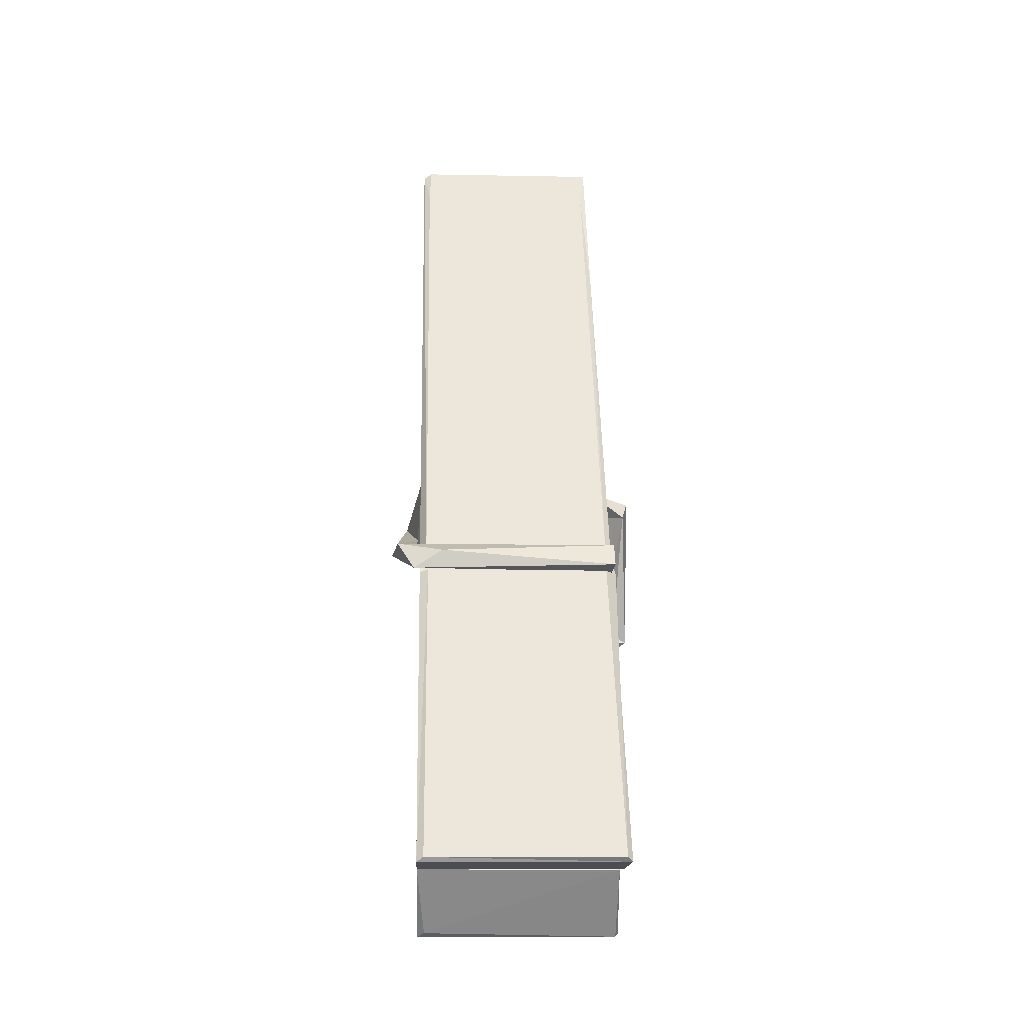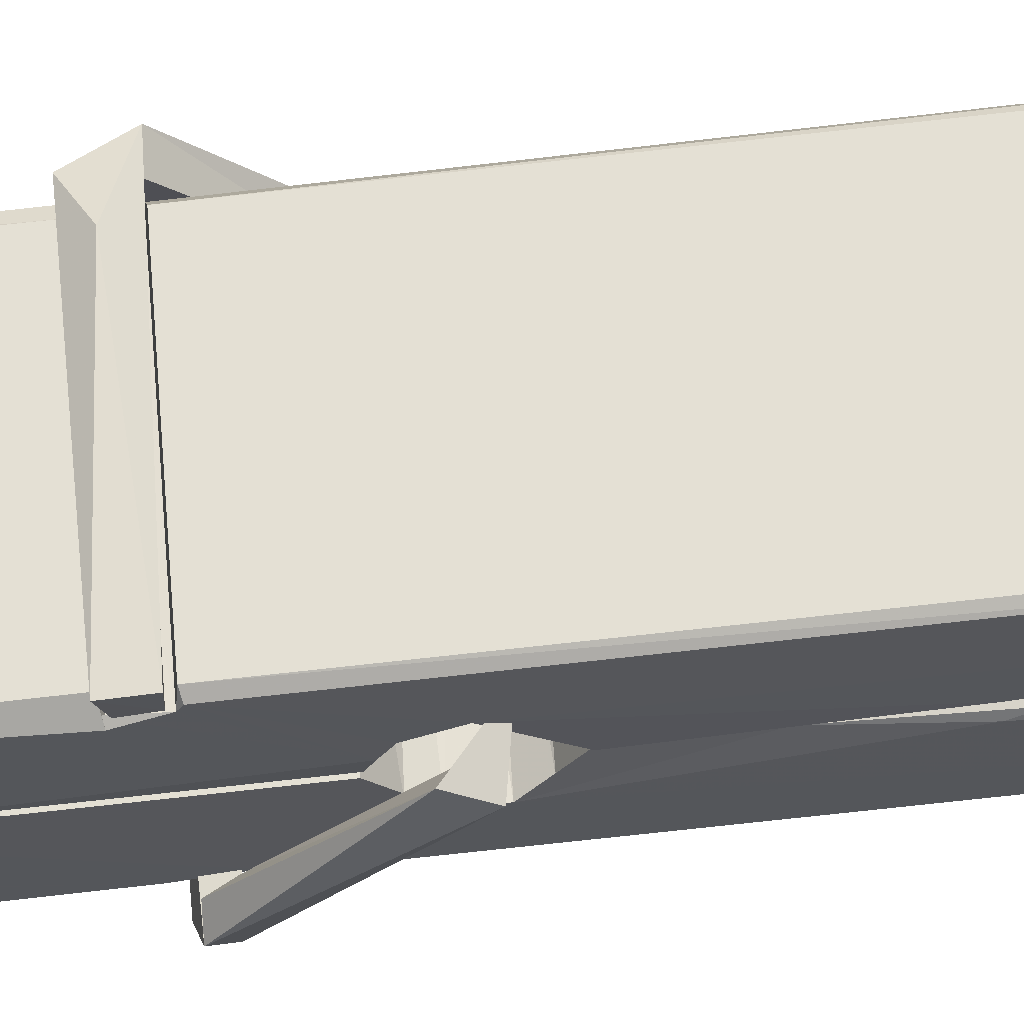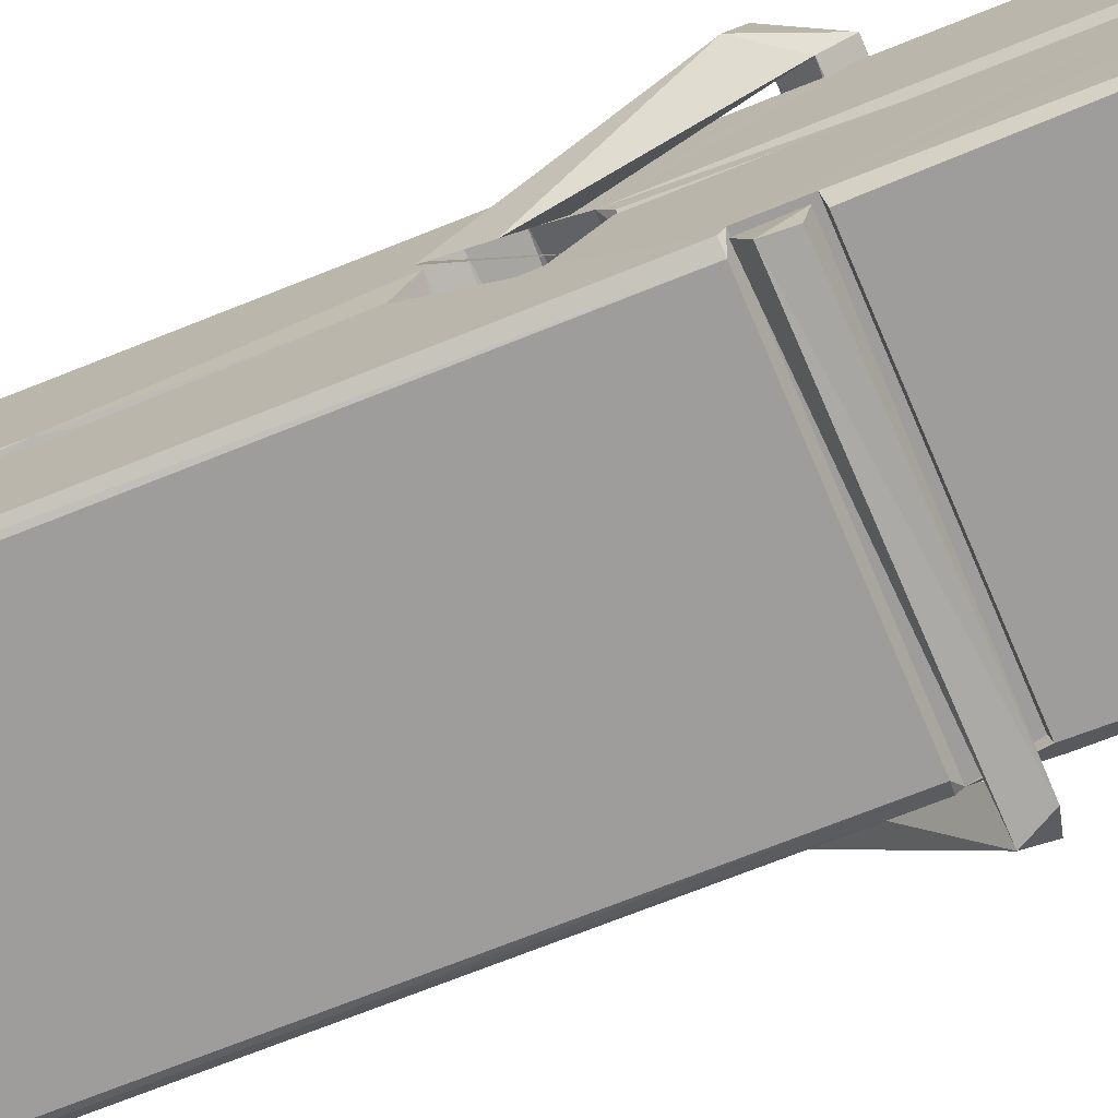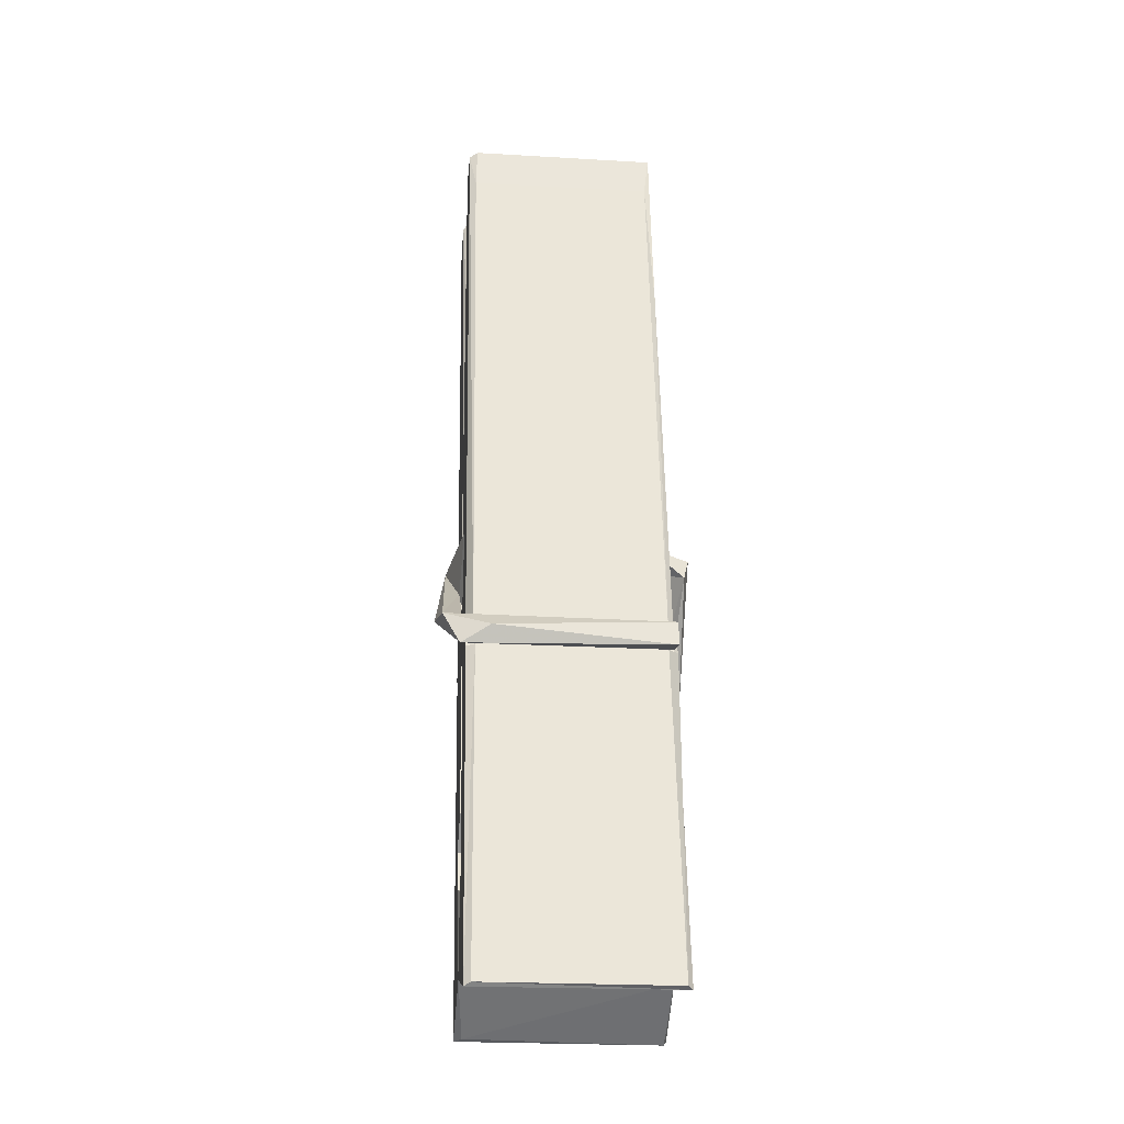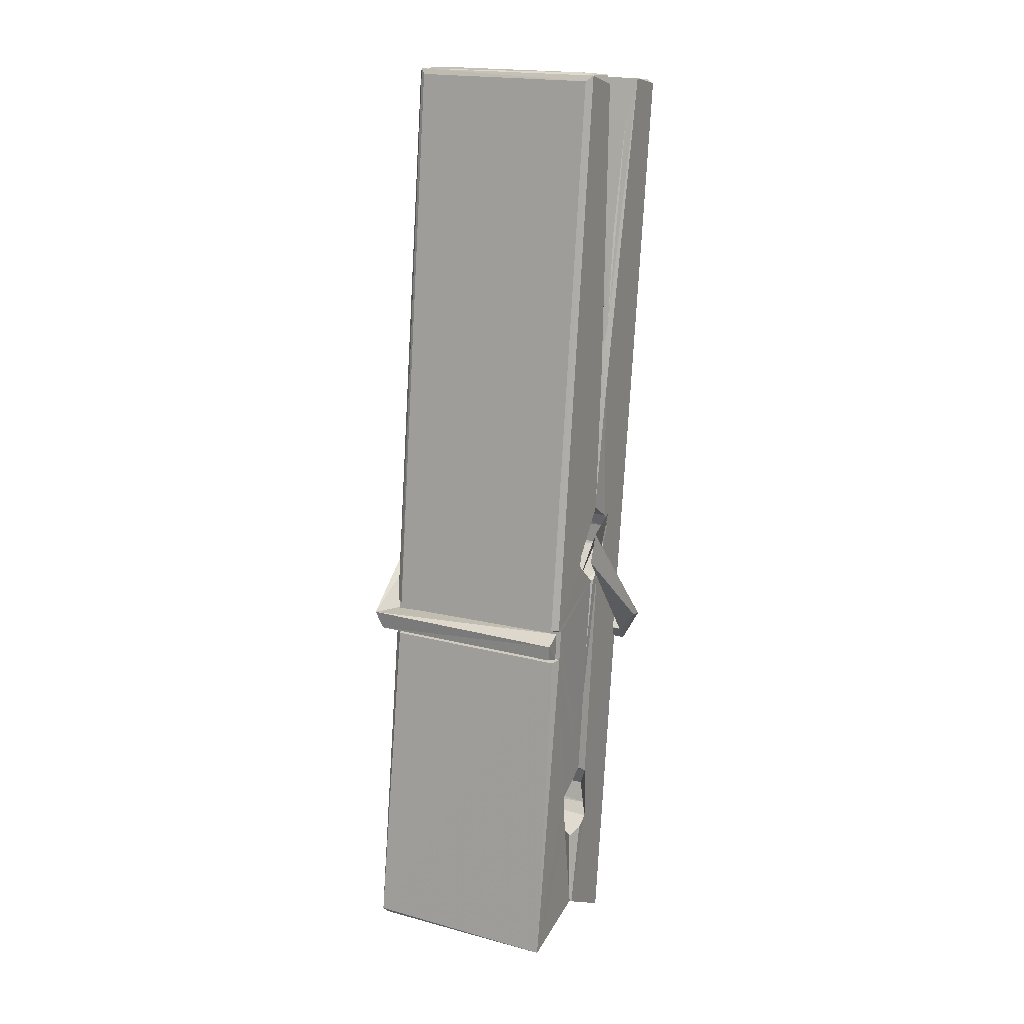
<metadata>
{"format":"obj","ext":"obj","renderer":"f3d","projection":"perspective","resolution":1024,"background":"white","views":[{"elev":-43.3,"azim":-1.8,"up":"+Y"},{"elev":63.2,"azim":86.7,"up":"+Z"},{"elev":-72.3,"azim":-65.6,"up":"+Z"},{"elev":-35.7,"azim":-5.3,"up":"+Y"},{"elev":15.5,"azim":-152.7,"up":"+Y"}]}
</metadata>
<code>
v -0.07947 1.747 -2.236
v 0.08408 1.781 -2.296
v -0.0777 1.779 -2.297
v -0.07386 1.783 -2.298
v -0.09115 2.326 -2.252
v -0.08958 2.405 -2.24
v -0.09198 2.502 -2.223
v -0.08684 2.294 -2.258
v 0.06588 2.503 -2.222
v -0.093 2.498 -2.179
v -0.09313 2.265 -2.259
v -0.09981 2.537 -2.216
v 0.0805 1.915 -2.287
v -0.08647 2.021 -2.217
v -0.08886 2.099 -2.264
v -0.08259 1.849 -2.283
v -0.08243 1.856 -2.271
v -0.08358 1.904 -2.274
v 0.08212 1.863 -2.268
v 0.07645 1.883 -2.261
v -0.07782 1.866 -2.264
v 0.0754 2.131 -2.244
v 0.07108 2.149 -2.248
v -0.09009 2.149 -2.251
v -0.08938 2.161 -2.27
v 0.07346 2.166 -2.272
v -0.08158 2.044 -2.212
v 0.06057 2.506 -2.224
v 0.06338 2.542 -2.217
v 0.06701 2.298 -2.259
v 0.07576 2.109 -2.254
v 0.07507 2.099 -2.275
v 0.07596 2.103 -2.265
v 0.07537 1.918 -2.289
v 0.082 1.783 -2.298
v 0.07873 1.787 -2.299
v 0.08178 2.028 -2.222
v -0.07939 2.021 -2.213
v 0.0611 2.503 -2.181
v 0.06297 2.409 -2.241
v -0.08871 2.119 -2.243
v -0.08037 1.913 -2.288
v -0.07319 1.884 -2.26
v 0.08231 1.851 -2.291
v -0.08497 2.22 -2.266
v 0.06926 2.224 -2.268
v -0.08974 2.138 -2.244
v -0.0995 2.532 -2.181
v -0.09255 2.535 -2.177
v 0.06488 2.539 -2.178
v 0.06903 2.379 -2.192
v 0.07769 2.05 -2.217
v 0.07833 1.848 -2.294
v 0.0853 1.752 -2.238
v 0.08111 1.753 -2.234
v -0.07417 1.749 -2.233
v -0.08069 1.776 -2.294
v 0.07128 2.285 -2.257
v 0.08111 1.904 -2.269
v -0.08396 2.093 -2.276
v 0.07082 2.097 -2.277
v 0.07772 2.047 -2.221
v -0.08862 2.093 -2.272
v 0.07836 2.024 -2.219
v 0.07316 2.025 -2.214
v -0.07747 1.844 -2.293
v -0.08719 2.043 -2.22
v -0.08656 2.023 -2.221
v 0.07304 2.048 -2.213
v -0.09683 2.542 -2.273
v 0.08103 1.783 -2.3
v -0.09024 2.295 -2.266
v -0.09328 2.406 -2.268
v 0.06454 2.538 -2.277
v 0.06415 2.544 -2.309
v 0.07116 2.286 -2.271
v 0.06885 2.299 -2.268
v 0.06592 2.411 -2.27
v -0.09366 2.281 -2.27
v -0.08408 1.913 -2.289
v 0.08055 1.917 -2.29
v 0.08203 1.858 -2.31
v -0.08396 1.895 -2.32
v -0.08467 2.036 -2.348
v 0.08016 1.908 -2.311
v -0.0861 2.13 -2.304
v 0.07133 2.155 -2.295
v -0.08331 2.154 -2.291
v 0.07469 2.143 -2.303
v -0.09051 2.161 -2.272
v -0.08936 2.113 -2.301
v 0.07538 2.111 -2.297
v 0.07516 2.122 -2.304
v 0.07155 2.166 -2.273
v -0.08847 2.093 -2.276
v -0.09481 2.537 -2.312
v 0.06522 2.299 -2.267
v 0.08132 1.874 -2.321
v 0.07134 2.04 -2.349
v 0.06842 2.251 -2.333
v 0.05858 2.541 -2.314
v 0.05834 2.547 -2.284
v 0.06176 2.544 -2.274
v 0.06229 2.411 -2.269
v -0.09006 2.142 -2.301
v 0.08085 1.892 -2.323
v -0.08288 1.86 -2.315
v -0.08074 1.779 -2.299
v -0.08848 2.22 -2.268
v 0.0702 2.224 -2.269
v 0.07042 2.069 -2.347
v -0.1007 2.542 -2.31
v -0.09495 2.544 -2.307
v 0.06174 2.546 -2.312
v 0.07622 2.07 -2.343
v 0.07694 2.038 -2.345
v 0.08373 1.764 -2.369
v -0.07461 1.757 -2.36
v -0.08783 2.037 -2.34
v -0.1003 2.534 -2.275
v 0.08126 1.76 -2.365
v -0.08259 2.065 -2.346
v -0.0885 2.065 -2.343
v 0.07571 2.098 -2.278
v -0.0885 2.062 -2.338
v -0.07752 1.845 -2.294
v -0.08066 1.758 -2.367
v 0.07632 2.067 -2.339
v 0.07123 2.041 -2.341
v -0.08706 2.063 -2.345
v 0.07767 2.061 -2.338
v 0.08537 2.045 -2.356
v -0.08703 2.04 -2.346
v 0.09983 2.049 -2.34
v -0.08655 2.043 -2.359
v -0.08823 2.056 -2.361
v 0.08038 2.024 -2.205
v 0.07891 2.029 -2.22
v 0.07886 2.13 -2.261
v -0.1061 2.044 -2.206
v 0.07354 2.126 -2.311
v 0.06352 2.144 -2.242
v -0.08239 2.096 -2.289
v -0.09036 2.15 -2.244
v -0.1031 2.145 -2.299
v -0.1025 2.121 -2.307
v -0.1116 2.05 -2.23
v -0.09153 2.105 -2.269
v -0.06743 2.03 -2.198
v -0.09139 2.017 -2.207
v -0.09345 2.03 -2.22
v 0.07871 2.045 -2.217
v -0.09047 2.041 -2.209
v 0.07968 2.045 -2.203
v 0.09807 2.139 -2.253
v 0.09355 2.119 -2.248
v 0.08783 2.049 -2.332
v 0.09156 2.06 -2.358
f 49 29 12
f 8 5 6
f 5 7 6
f 7 40 6
f 40 8 6
f 58 30 29
f 58 29 9
f 12 5 11
f 18 15 42
f 15 63 42
f 20 59 19
f 38 14 1
f 18 43 17
f 18 59 43
f 17 43 21
f 22 23 26
f 41 31 15
f 15 32 60
f 7 5 12
f 50 9 29
f 48 10 49
f 28 12 29
f 28 29 40
f 29 30 40
f 23 24 26
f 22 47 23
f 47 24 23
f 41 22 31
f 18 13 59
f 43 59 20
f 19 17 21
f 21 20 19
f 44 16 19
f 16 17 19
f 54 57 2
f 69 52 51
f 39 51 50
f 28 7 12
f 30 8 40
f 40 7 28
f 25 45 26
f 25 26 24
f 47 22 41
f 31 33 15
f 33 32 15
f 34 13 42
f 42 13 18
f 43 20 21
f 36 35 3
f 36 3 4
f 57 3 2
f 3 35 2
f 10 39 50
f 10 50 49
f 25 11 45
f 11 5 8
f 11 8 45
f 45 8 30
f 26 45 46
f 45 30 46
f 58 22 26
f 26 46 58
f 46 30 58
f 51 39 69
f 39 10 69
f 25 24 11
f 47 67 48
f 67 27 48
f 48 27 10
f 51 9 50
f 22 9 51
f 52 22 51
f 64 37 55
f 55 56 54
f 54 56 1
f 4 3 66
f 36 4 66
f 36 66 53
f 35 36 53
f 35 53 2
f 56 55 38
f 66 3 57
f 1 18 17
f 14 18 1
f 15 18 14
f 47 11 24
f 11 47 48
f 12 11 48
f 49 12 48
f 29 49 50
f 9 22 58
f 31 22 52
f 31 52 33
f 64 19 59
f 19 64 44
f 2 44 64
f 2 64 54
f 57 54 1
f 32 61 60
f 33 13 32
f 62 33 52
f 47 41 15
f 15 60 63
f 60 61 42
f 34 42 61
f 32 13 34
f 32 34 61
f 33 59 13
f 64 59 33
f 38 55 65
f 55 37 65
f 14 68 15
f 60 42 63
f 66 16 44
f 66 44 53
f 2 53 44
f 55 54 64
f 38 1 56
f 17 57 1
f 57 17 16
f 66 57 16
f 15 68 67
f 62 37 64
f 68 37 62
f 68 62 67
f 64 33 62
f 52 69 62
f 67 62 69
f 67 69 27
f 47 15 67
f 69 10 27
f 37 38 65
f 38 37 68
f 68 14 38
f 82 117 71
f 75 76 74
f 76 77 78
f 76 78 74
f 78 103 74
f 73 72 79
f 73 79 120
f 83 85 106
f 83 80 85
f 83 106 98
f 83 98 107
f 106 116 98
f 105 86 91
f 87 94 89
f 112 123 122
f 123 90 105
f 90 88 105
f 70 73 120
f 103 78 104
f 78 77 97
f 78 97 104
f 88 94 87
f 89 86 105
f 105 87 89
f 93 86 89
f 117 116 99
f 115 100 111
f 96 111 101
f 111 100 101
f 100 114 101
f 72 73 104
f 73 70 103
f 73 103 104
f 104 97 72
f 90 109 94
f 94 88 90
f 105 88 87
f 92 91 93
f 91 86 93
f 95 91 92
f 92 124 95
f 95 81 80
f 80 81 85
f 98 82 107
f 107 82 126
f 108 71 118
f 127 121 117
f 114 112 96
f 114 96 101
f 102 103 70
f 72 97 110
f 72 110 109
f 110 94 109
f 97 77 110
f 89 94 110
f 89 110 76
f 110 77 76
f 122 111 96
f 96 112 122
f 79 72 109
f 109 90 79
f 127 84 119
f 113 112 114
f 114 102 113
f 75 102 114
f 75 114 100
f 75 100 115
f 121 127 118
f 126 71 108
f 84 127 117
f 99 84 117
f 127 83 107
f 127 119 83
f 95 123 91
f 91 123 105
f 90 123 112
f 90 112 79
f 112 120 79
f 112 70 120
f 70 112 113
f 70 113 102
f 102 75 103
f 103 75 74
f 76 75 89
f 75 115 89
f 115 93 89
f 81 128 116
f 106 85 81
f 106 81 116
f 98 116 117
f 98 117 82
f 121 71 117
f 71 121 118
f 127 108 118
f 92 93 124
f 93 115 124
f 123 95 125
f 81 95 124
f 128 81 124
f 124 115 128
f 128 115 111
f 111 122 125
f 111 125 128
f 122 123 125
f 80 83 119
f 71 126 82
f 127 107 108
f 107 126 108
f 119 129 128
f 128 125 119
f 80 125 95
f 125 80 119
f 99 116 128
f 99 128 129
f 99 129 119
f 119 84 99
f 131 158 130
f 132 136 158
f 132 134 133
f 130 136 133
f 132 133 135
f 136 132 135
f 130 158 136
f 149 137 154
f 154 152 153
f 155 134 158
f 158 131 139
f 151 148 153
f 147 146 151
f 155 142 156
f 156 142 139
f 155 139 142
f 142 155 141
f 141 155 142
f 145 144 143
f 145 143 144
f 148 145 144
f 144 145 148
f 146 145 148
f 147 145 146
f 146 148 151
f 147 140 145
f 156 139 131
f 134 155 156
f 155 158 139
f 145 140 148
f 147 150 140
f 150 147 151
f 150 149 140
f 140 153 148
f 153 140 154
f 154 140 149
f 151 138 150
f 153 152 151
f 138 152 137
f 137 152 154
f 150 137 149
f 137 150 138
f 138 151 152
f 157 134 156
f 157 156 131
f 157 131 134
f 132 158 134
f 134 131 133
f 131 130 133
f 133 136 135
f 49 29 12
f 8 5 6
f 5 7 6
f 7 40 6
f 40 8 6
f 58 30 29
f 58 29 9
f 12 5 11
f 18 15 42
f 15 63 42
f 20 59 19
f 38 14 1
f 18 43 17
f 18 59 43
f 17 43 21
f 22 23 26
f 41 31 15
f 15 32 60
f 7 5 12
f 50 9 29
f 48 10 49
f 28 12 29
f 28 29 40
f 29 30 40
f 23 24 26
f 22 47 23
f 47 24 23
f 41 22 31
f 18 13 59
f 43 59 20
f 19 17 21
f 21 20 19
f 44 16 19
f 16 17 19
f 54 57 2
f 69 52 51
f 39 51 50
f 28 7 12
f 30 8 40
f 40 7 28
f 25 45 26
f 25 26 24
f 47 22 41
f 31 33 15
f 33 32 15
f 34 13 42
f 42 13 18
f 43 20 21
f 36 35 3
f 36 3 4
f 57 3 2
f 3 35 2
f 10 39 50
f 10 50 49
f 25 11 45
f 11 5 8
f 11 8 45
f 45 8 30
f 26 45 46
f 45 30 46
f 58 22 26
f 26 46 58
f 46 30 58
f 51 39 69
f 39 10 69
f 25 24 11
f 47 67 48
f 67 27 48
f 48 27 10
f 51 9 50
f 22 9 51
f 52 22 51
f 64 37 55
f 55 56 54
f 54 56 1
f 4 3 66
f 36 4 66
f 36 66 53
f 35 36 53
f 35 53 2
f 56 55 38
f 66 3 57
f 1 18 17
f 14 18 1
f 15 18 14
f 47 11 24
f 11 47 48
f 12 11 48
f 49 12 48
f 29 49 50
f 9 22 58
f 31 22 52
f 31 52 33
f 64 19 59
f 19 64 44
f 2 44 64
f 2 64 54
f 57 54 1
f 32 61 60
f 33 13 32
f 62 33 52
f 47 41 15
f 15 60 63
f 60 61 42
f 34 42 61
f 32 13 34
f 32 34 61
f 33 59 13
f 64 59 33
f 38 55 65
f 55 37 65
f 14 68 15
f 60 42 63
f 66 16 44
f 66 44 53
f 2 53 44
f 55 54 64
f 38 1 56
f 17 57 1
f 57 17 16
f 66 57 16
f 15 68 67
f 62 37 64
f 68 37 62
f 68 62 67
f 64 33 62
f 52 69 62
f 67 62 69
f 67 69 27
f 47 15 67
f 69 10 27
f 37 38 65
f 38 37 68
f 68 14 38
f 82 117 71
f 75 76 74
f 76 77 78
f 76 78 74
f 78 103 74
f 73 72 79
f 73 79 120
f 83 85 106
f 83 80 85
f 83 106 98
f 83 98 107
f 106 116 98
f 105 86 91
f 87 94 89
f 112 123 122
f 123 90 105
f 90 88 105
f 70 73 120
f 103 78 104
f 78 77 97
f 78 97 104
f 88 94 87
f 89 86 105
f 105 87 89
f 93 86 89
f 117 116 99
f 115 100 111
f 96 111 101
f 111 100 101
f 100 114 101
f 72 73 104
f 73 70 103
f 73 103 104
f 104 97 72
f 90 109 94
f 94 88 90
f 105 88 87
f 92 91 93
f 91 86 93
f 95 91 92
f 92 124 95
f 95 81 80
f 80 81 85
f 98 82 107
f 107 82 126
f 108 71 118
f 127 121 117
f 114 112 96
f 114 96 101
f 102 103 70
f 72 97 110
f 72 110 109
f 110 94 109
f 97 77 110
f 89 94 110
f 89 110 76
f 110 77 76
f 122 111 96
f 96 112 122
f 79 72 109
f 109 90 79
f 127 84 119
f 113 112 114
f 114 102 113
f 75 102 114
f 75 114 100
f 75 100 115
f 121 127 118
f 126 71 108
f 84 127 117
f 99 84 117
f 127 83 107
f 127 119 83
f 95 123 91
f 91 123 105
f 90 123 112
f 90 112 79
f 112 120 79
f 112 70 120
f 70 112 113
f 70 113 102
f 102 75 103
f 103 75 74
f 76 75 89
f 75 115 89
f 115 93 89
f 81 128 116
f 106 85 81
f 106 81 116
f 98 116 117
f 98 117 82
f 121 71 117
f 71 121 118
f 127 108 118
f 92 93 124
f 93 115 124
f 123 95 125
f 81 95 124
f 128 81 124
f 124 115 128
f 128 115 111
f 111 122 125
f 111 125 128
f 122 123 125
f 80 83 119
f 71 126 82
f 127 107 108
f 107 126 108
f 119 129 128
f 128 125 119
f 80 125 95
f 125 80 119
f 99 116 128
f 99 128 129
f 99 129 119
f 119 84 99
f 131 158 130
f 132 136 158
f 132 134 133
f 130 136 133
f 132 133 135
f 136 132 135
f 130 158 136
f 149 137 154
f 154 152 153
f 155 134 158
f 158 131 139
f 151 148 153
f 147 146 151
f 155 142 156
f 156 142 139
f 155 139 142
f 142 155 141
f 141 155 142
f 145 144 143
f 145 143 144
f 148 145 144
f 144 145 148
f 146 145 148
f 147 145 146
f 146 148 151
f 147 140 145
f 156 139 131
f 134 155 156
f 155 158 139
f 145 140 148
f 147 150 140
f 150 147 151
f 150 149 140
f 140 153 148
f 153 140 154
f 154 140 149
f 151 138 150
f 153 152 151
f 138 152 137
f 137 152 154
f 150 137 149
f 137 150 138
f 138 151 152
f 157 134 156
f 157 156 131
f 157 131 134
f 132 158 134
f 134 131 133
f 131 130 133
f 133 136 135

</code>
